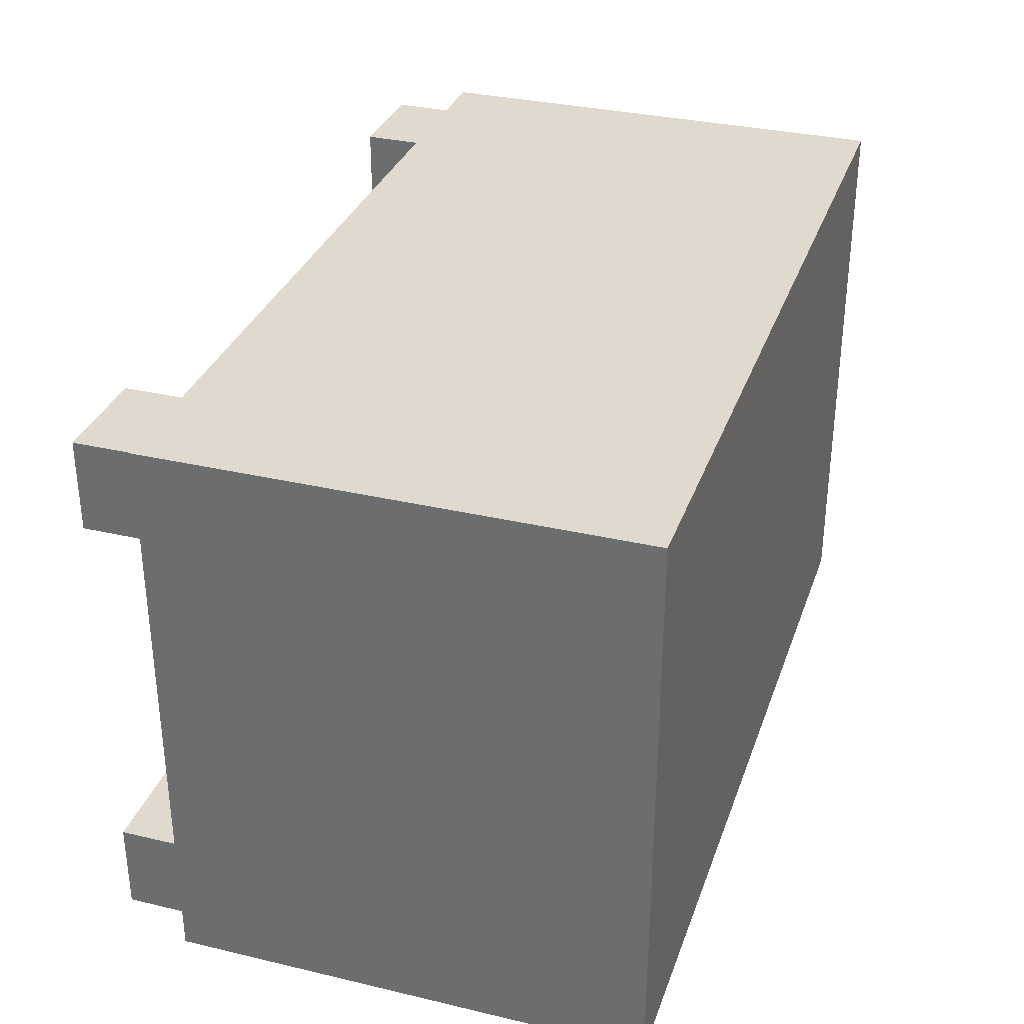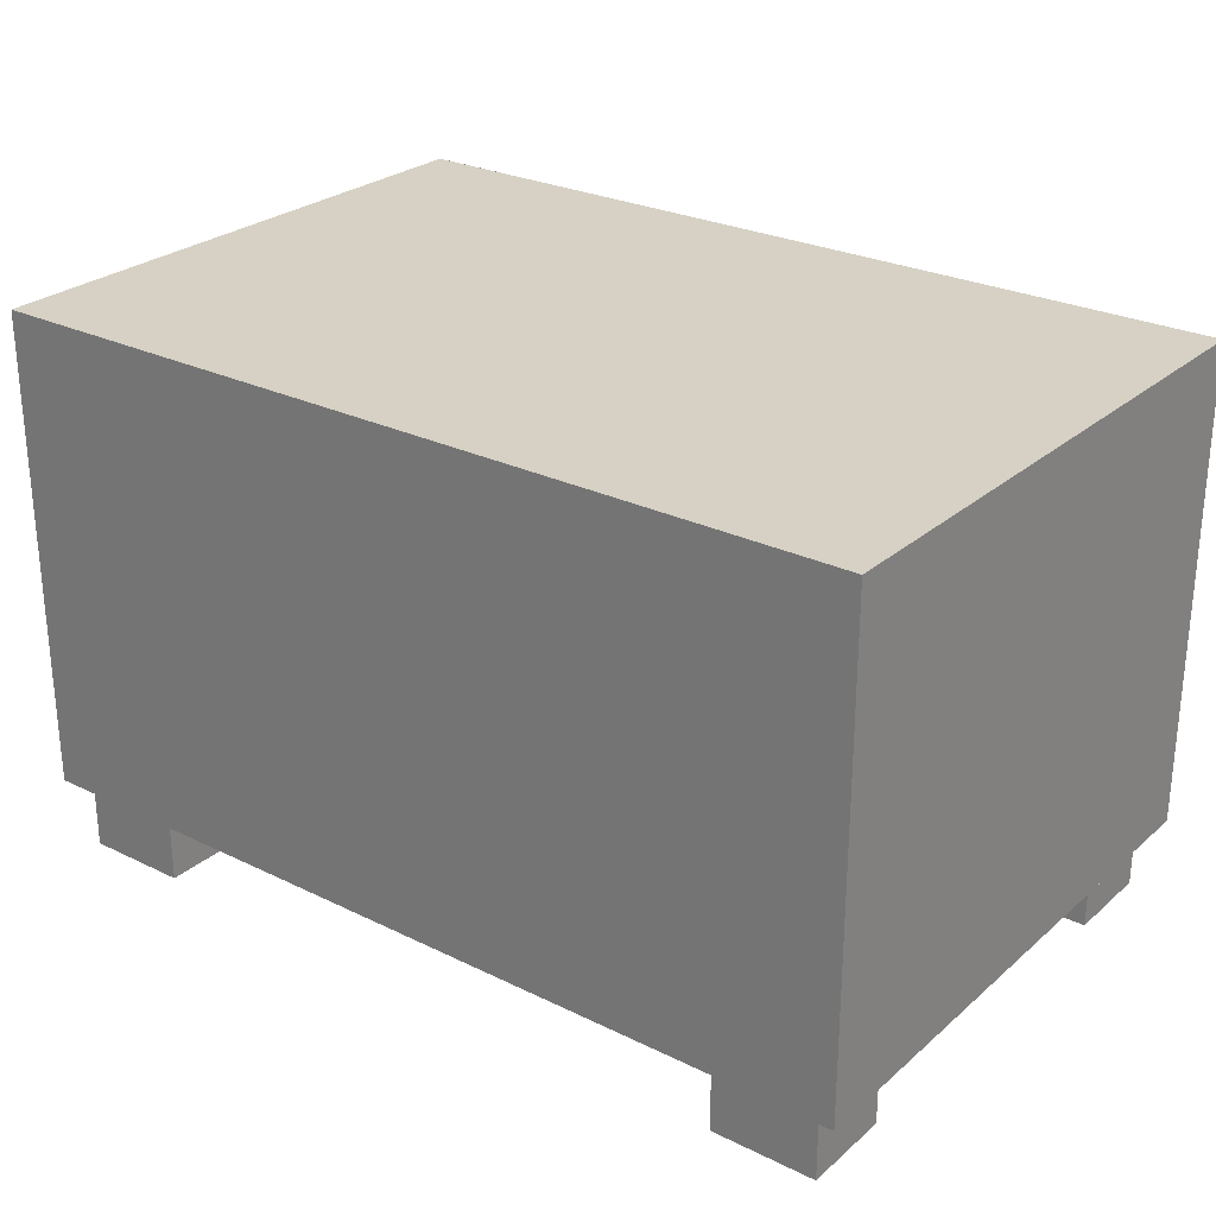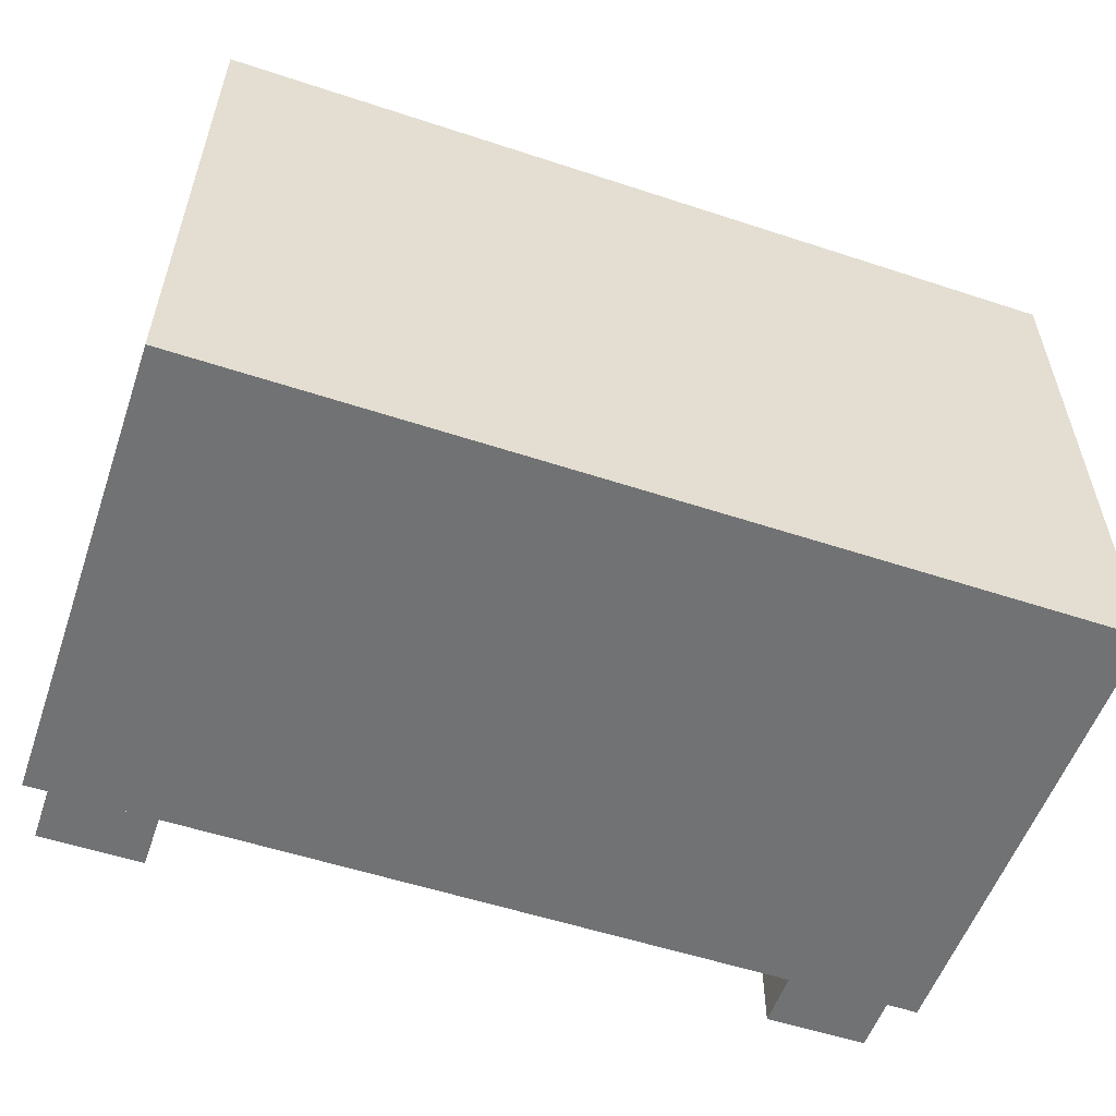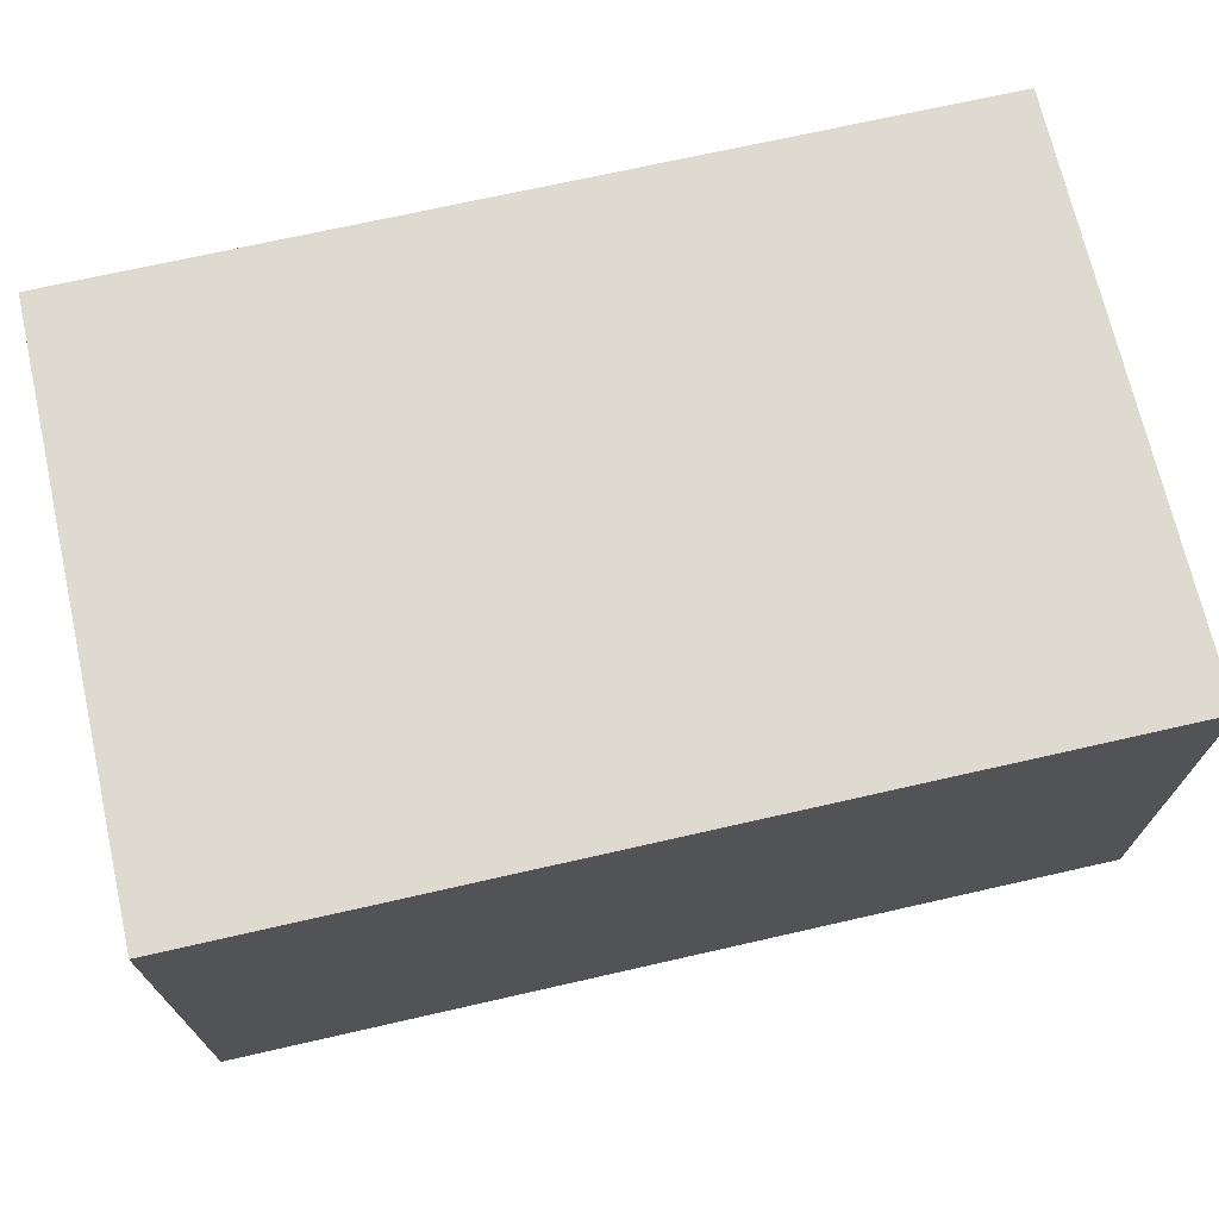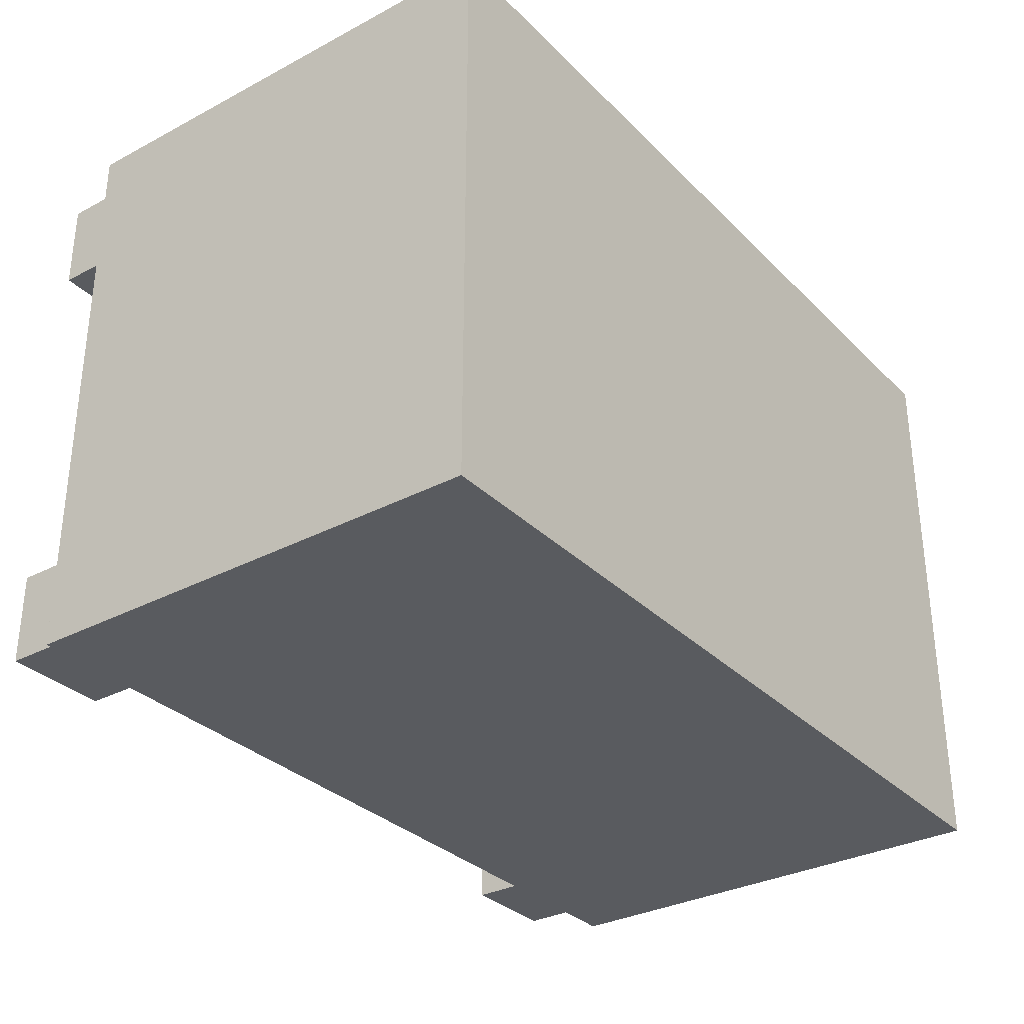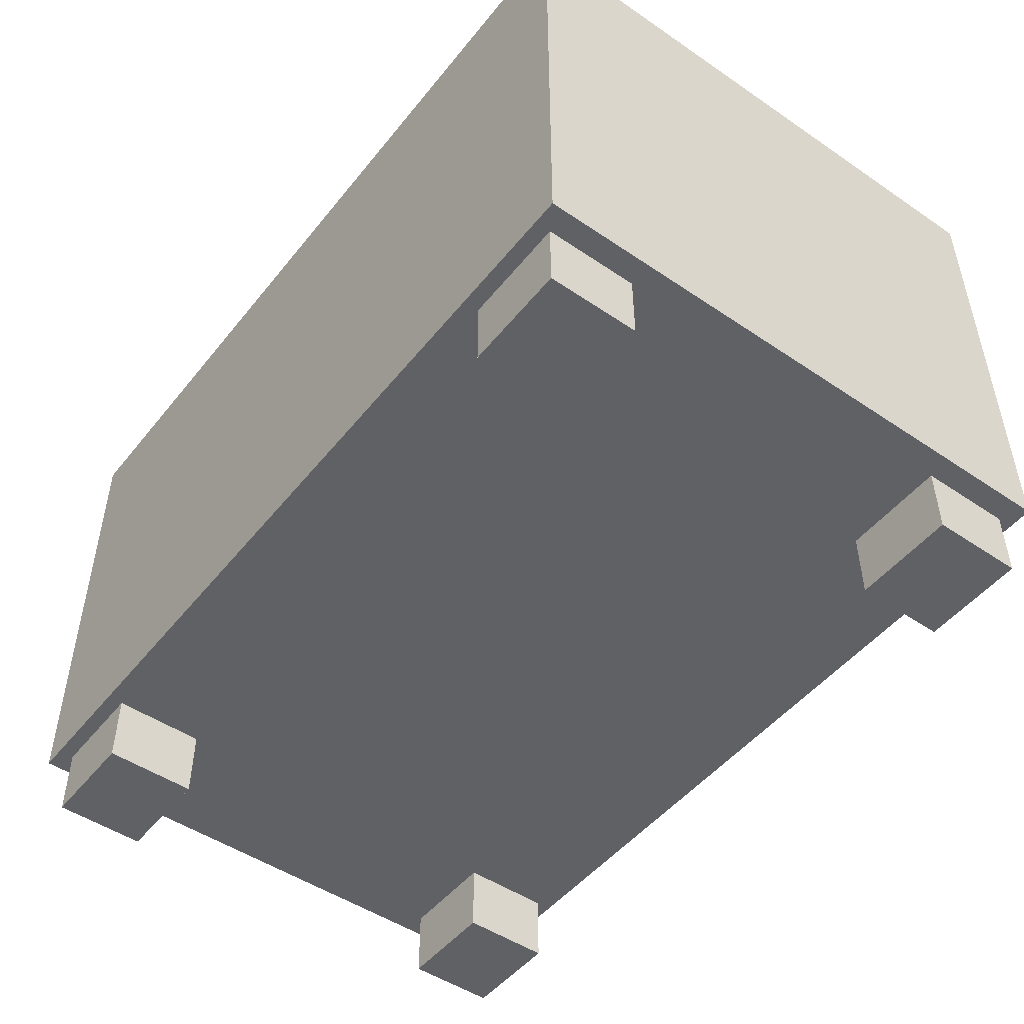
<metadata>
{"format":"obj","ext":"obj","renderer":"f3d","projection":"perspective","resolution":1024,"background":"white","views":[{"elev":32.7,"azim":108.0,"up":"+Z"},{"elev":26.7,"azim":37.3,"up":"+Y"},{"elev":-55.4,"azim":160.9,"up":"+Z"},{"elev":70.6,"azim":167.2,"up":"+Y"},{"elev":-32.0,"azim":126.5,"up":"+Z"},{"elev":-49.1,"azim":53.0,"up":"+Y"}]}
</metadata>
<code>
v -1.202 0.192 0.7878
v 1.202 0.192 0.7878
v -1.202 1.503 0.7878
v 1.202 1.503 0.7878
v -1.202 1.503 -0.7878
v 1.202 1.503 -0.7878
v -1.202 0.192 -0.7878
v 1.202 0.192 -0.7878
v -1.087 0.3058 0.7878
v 1.087 0.3058 0.7878
v 1.087 1.389 0.7878
v -1.087 1.389 0.7878
v -1.087 1.389 -0.7878
v 1.087 1.389 -0.7878
v 1.087 0.3058 -0.7878
v -1.087 0.3058 -0.7878
v -1.087 1.064 0.7878
v 1.087 1.064 0.7878
v -1.087 0.9125 0.7878
v 1.087 0.9125 0.7878
v 1.087 1.064 -0.7878
v -1.087 1.064 -0.7878
v 1.087 0.9125 -0.7878
v -1.087 0.9125 -0.7878
v -1.137 0 0.7453
v -0.8544 0 0.7453
v -1.137 0.192 0.7453
v -0.8544 0.192 0.7453
v -1.137 0.192 0.4975
v -0.8544 0.192 0.4975
v -1.137 0 0.4975
v -0.8544 0 0.4975
v -1.137 0 -0.4975
v -0.8544 0 -0.4975
v -1.137 0.192 -0.4975
v -0.8544 0.192 -0.4975
v -1.137 0.192 -0.7453
v -0.8544 0.192 -0.7453
v -1.137 0 -0.7453
v -0.8544 0 -0.7453
v 0.8544 0 -0.4975
v 1.137 0 -0.4975
v 0.8544 0.192 -0.4975
v 1.137 0.192 -0.4975
v 0.8544 0.192 -0.7453
v 1.137 0.192 -0.7453
v 0.8544 0 -0.7453
v 1.137 0 -0.7453
v 0.8544 0 0.7453
v 1.137 0 0.7453
v 0.8544 0.192 0.7453
v 1.137 0.192 0.7453
v 0.8544 0.192 0.4975
v 1.137 0.192 0.4975
v 0.8544 0 0.4975
v 1.137 0 0.4975
v -0.2257 0.7477 0.7878
v 0.2257 0.7477 0.7878
v 0.2257 0.8313 0.7878
v -0.2257 0.8313 0.7878
v 0.2257 0.8313 -0.7878
v -0.2257 0.8313 -0.7878
v 0.2257 0.7477 -0.7878
v -0.2257 0.7477 -0.7878
f 17 18 11 12
f 3 4 6 5
f 13 14 21 22
f 7 8 2 1
f 2 8 6 4
f 7 1 3 5
f 1 2 10 9
f 2 4 11 18 20 10
f 4 3 12 11
f 3 1 9 19 17 12
f 5 6 14 13
f 6 8 15 23 21 14
f 8 7 16 15
f 7 5 13 22 24 16
f 19 20 18 17
f 57 58 59 60
f 22 21 23 24
f 62 61 63 64
f 25 26 28 27
f 27 28 30 29
f 29 30 32 31
f 31 32 26 25
f 26 32 30 28
f 31 25 27 29
f 33 34 36 35
f 35 36 38 37
f 37 38 40 39
f 39 40 34 33
f 34 40 38 36
f 39 33 35 37
f 41 42 44 43
f 43 44 46 45
f 45 46 48 47
f 47 48 42 41
f 42 48 46 44
f 47 41 43 45
f 49 50 52 51
f 51 52 54 53
f 53 54 56 55
f 55 56 50 49
f 50 56 54 52
f 55 49 51 53
f 9 10 58 57
f 10 20 59 58
f 20 19 60 59
f 19 9 57 60
f 24 23 61 62
f 23 15 63 61
f 15 16 64 63
f 16 24 62 64

</code>
